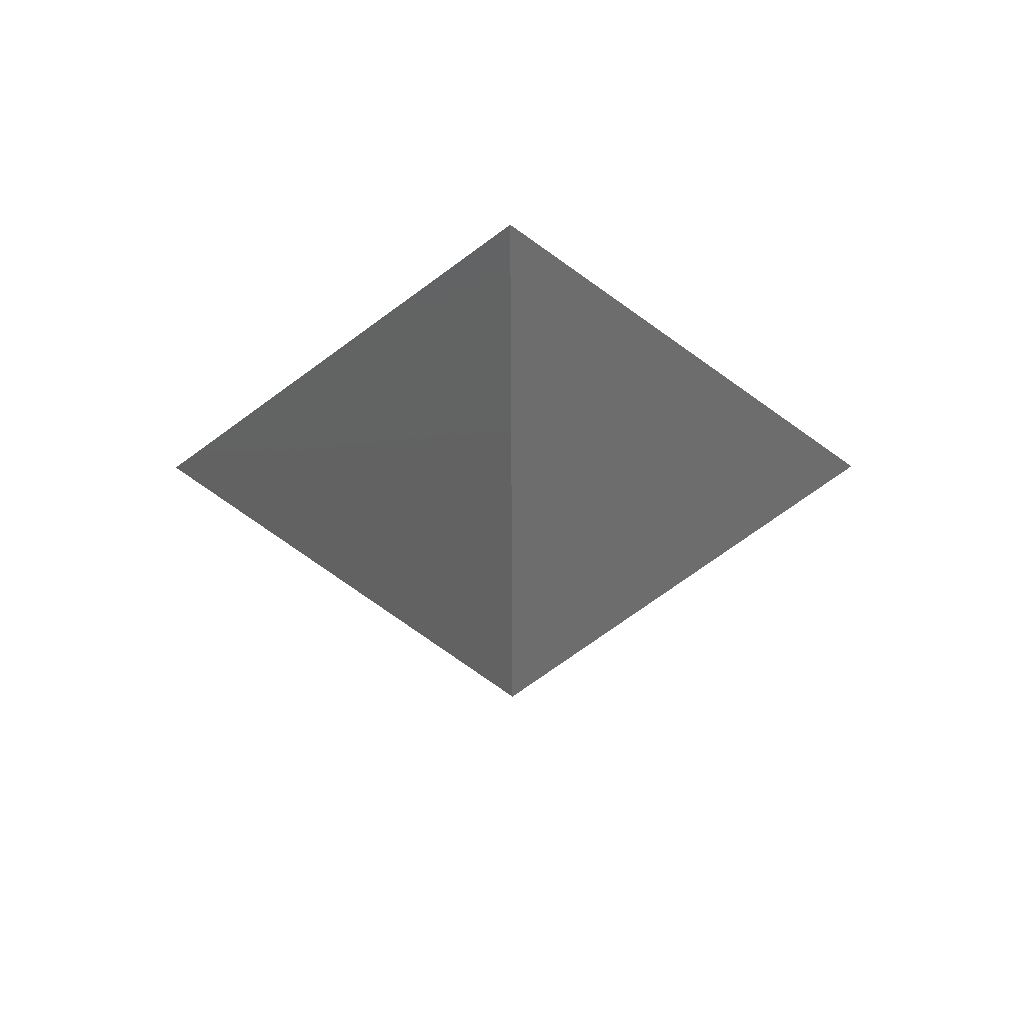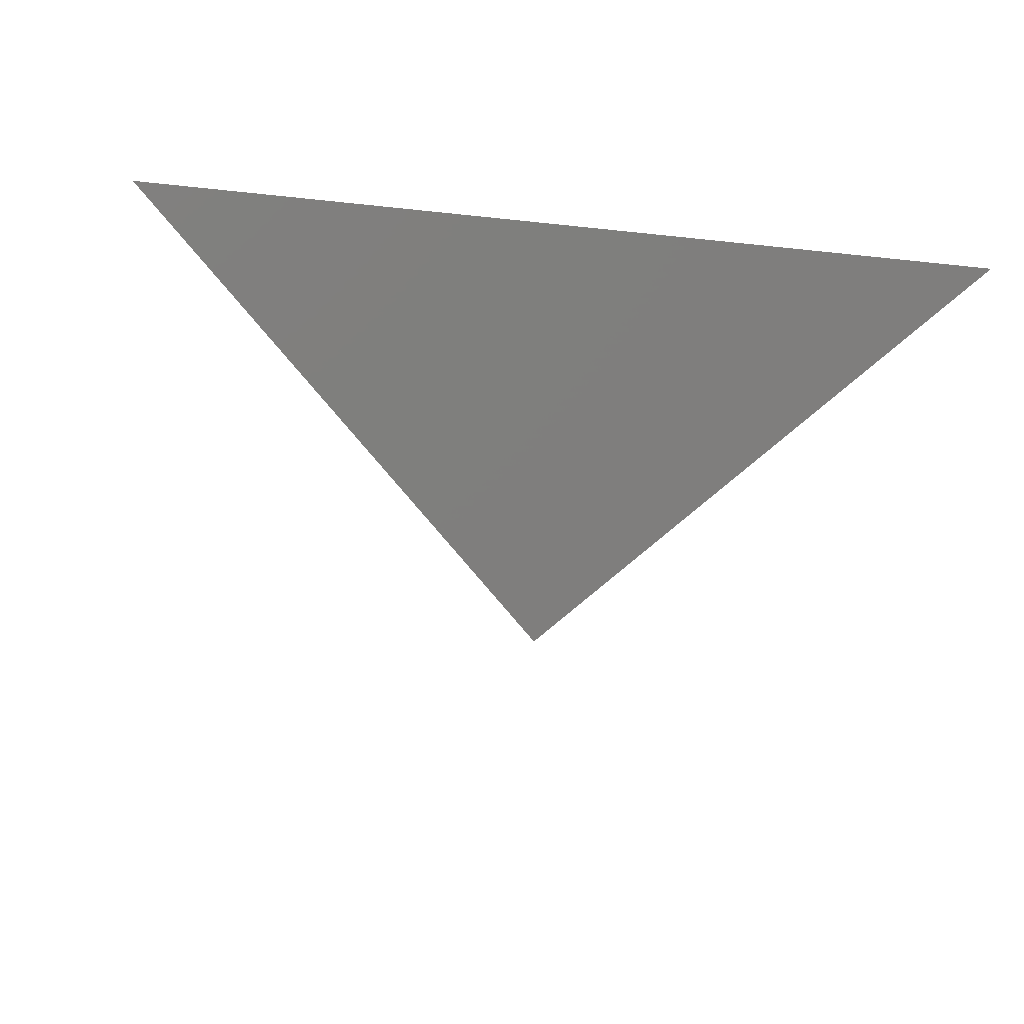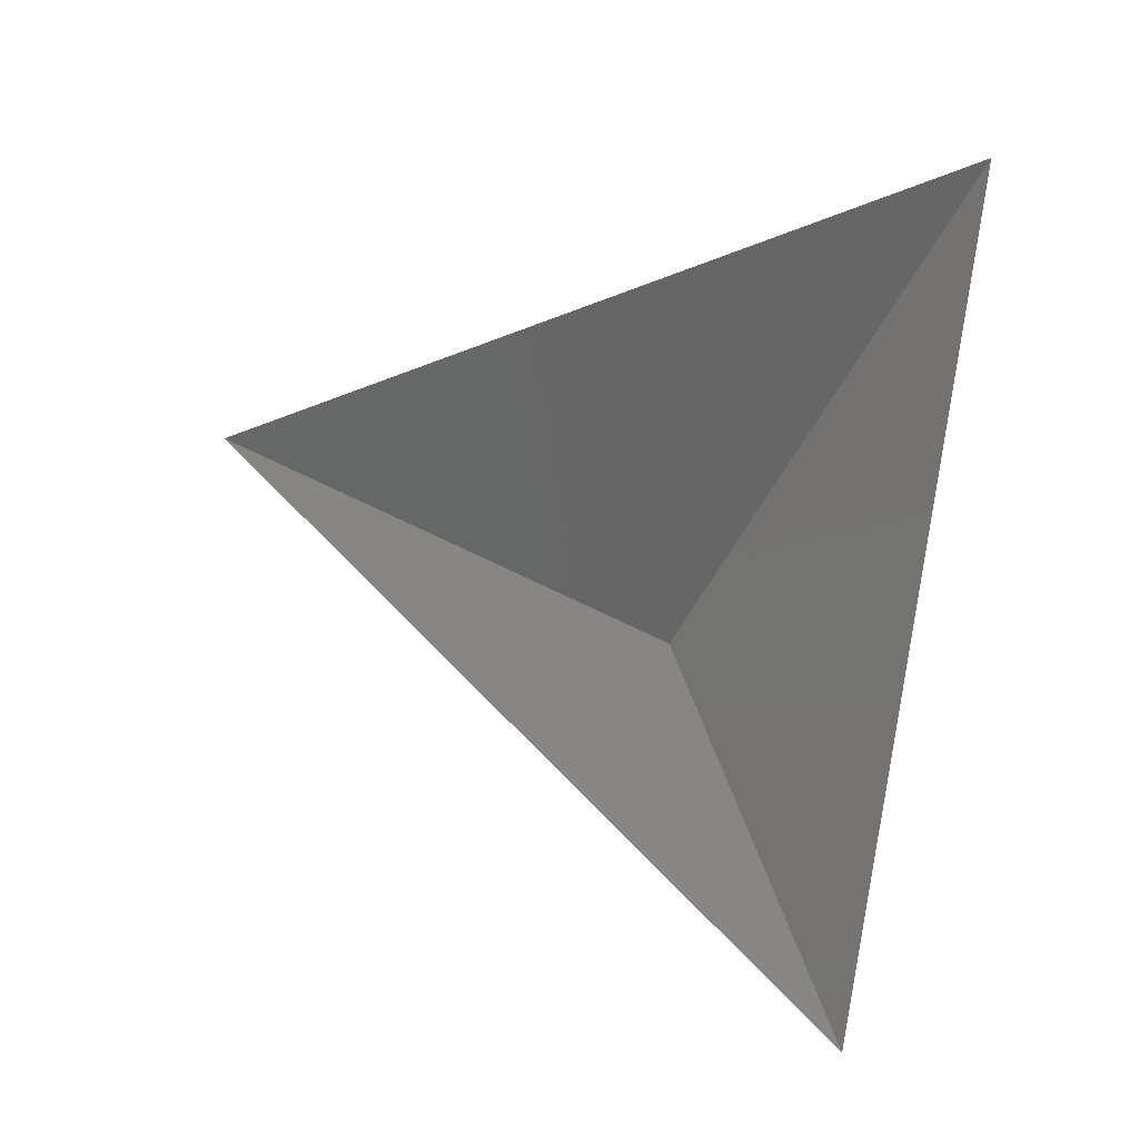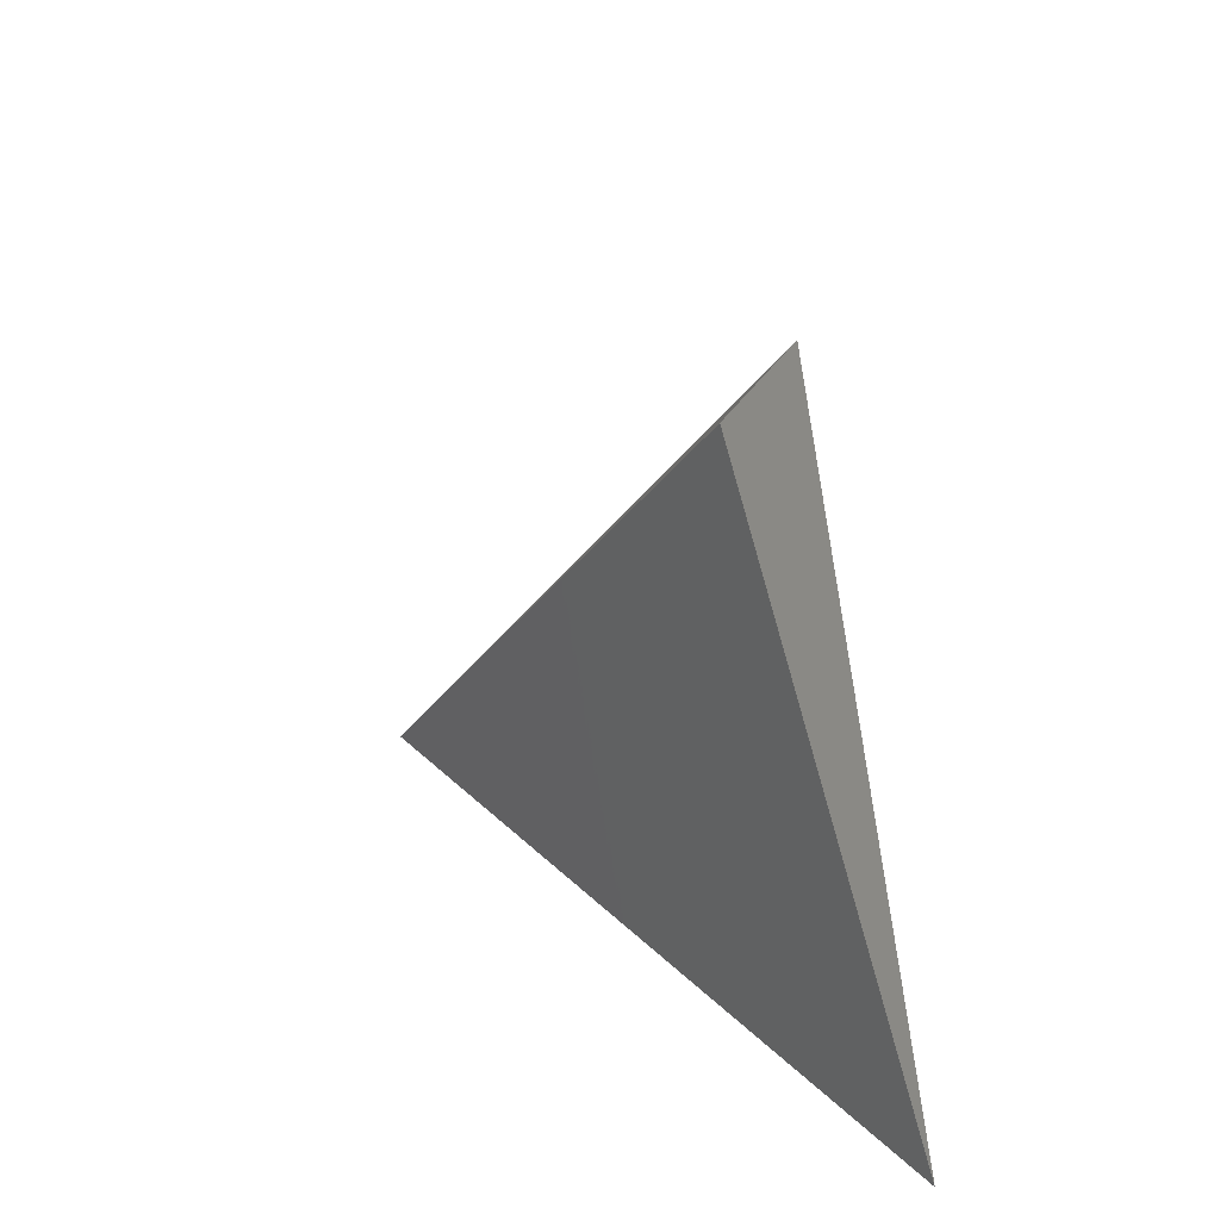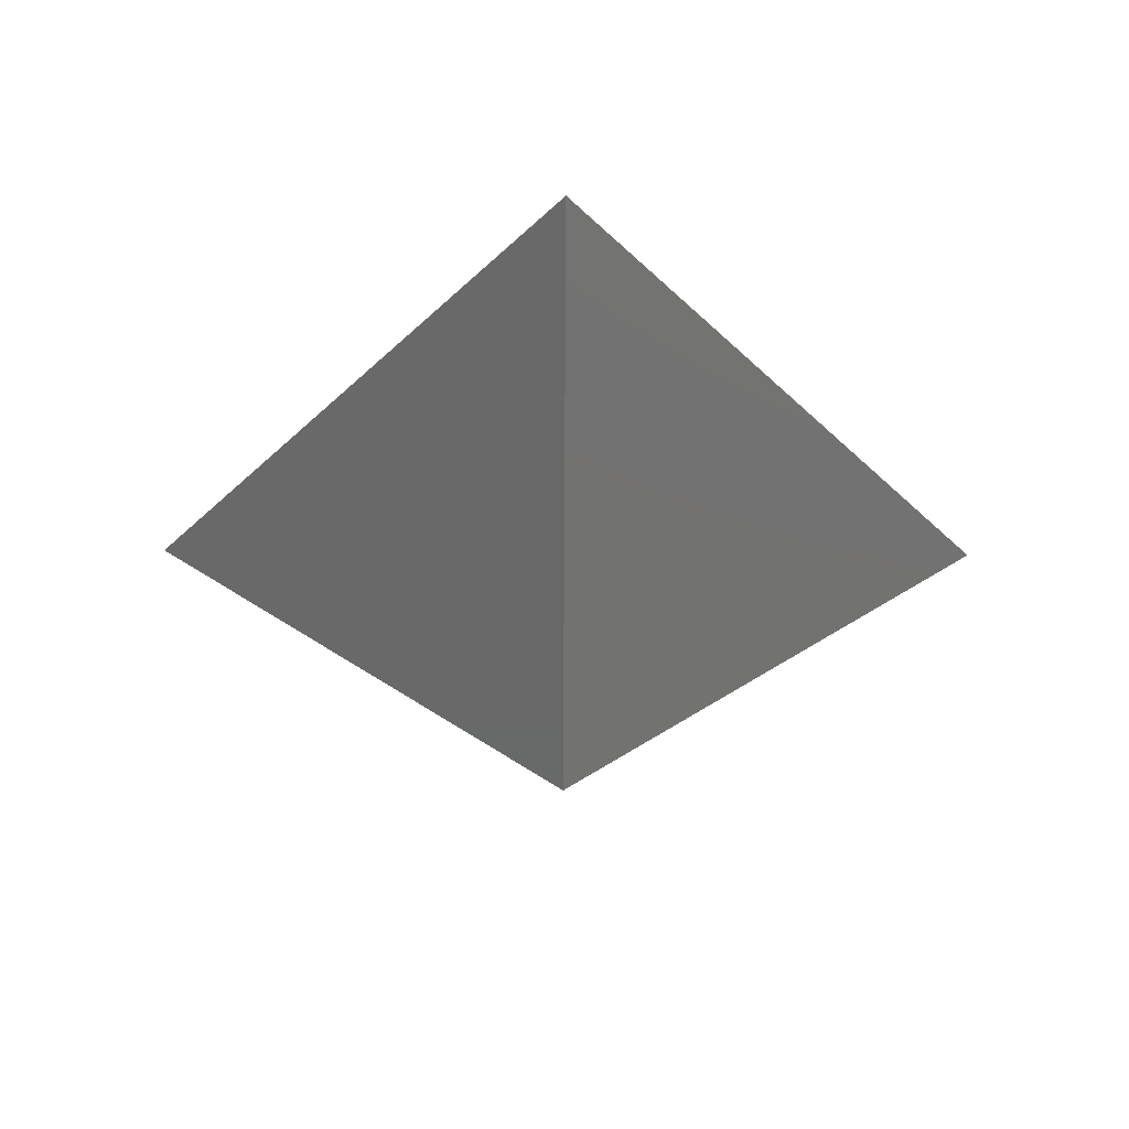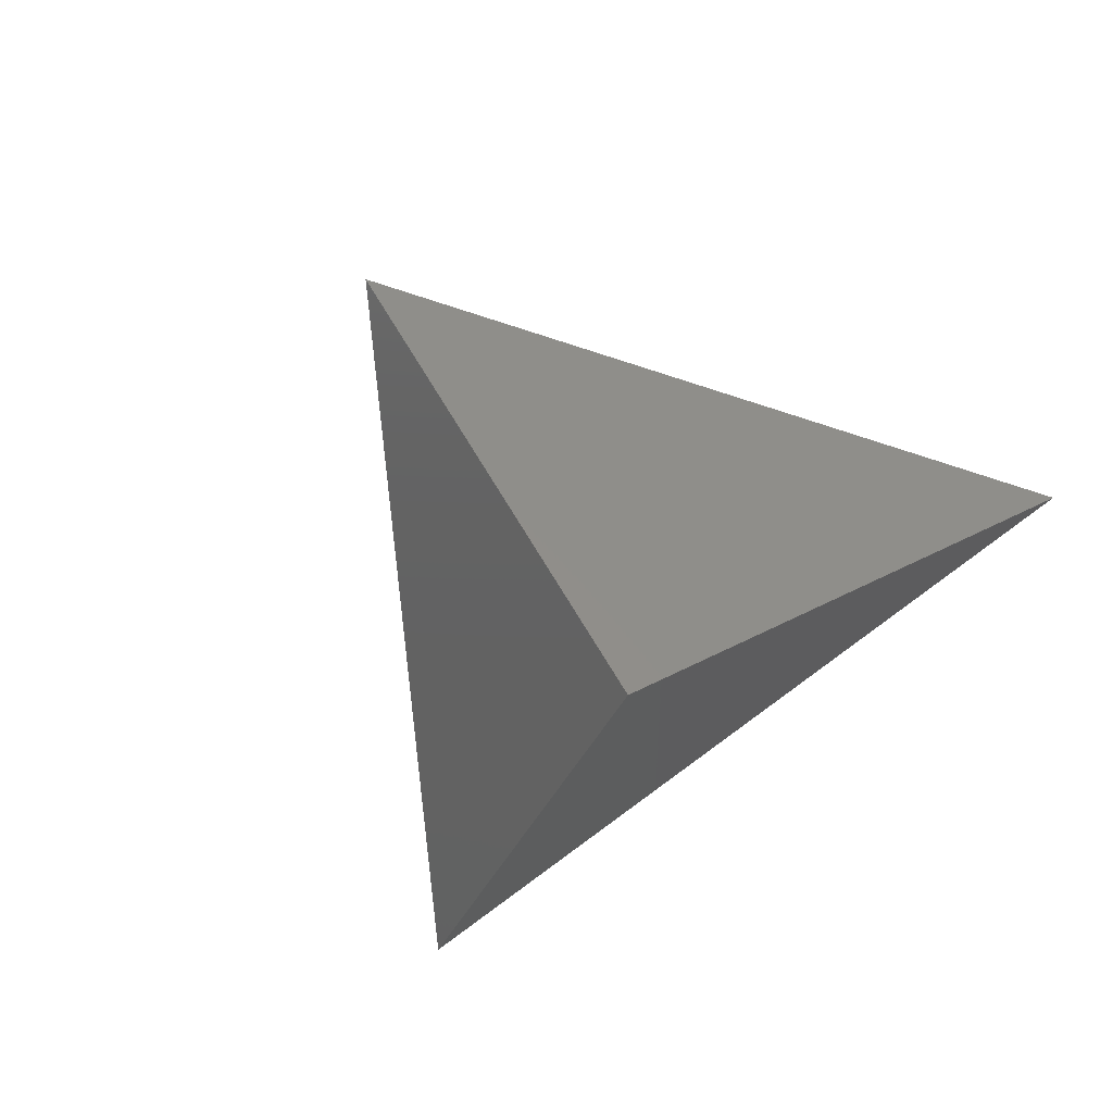
<metadata>
{"format":"stl","ext":"stl","renderer":"f3d","projection":"perspective","resolution":1024,"background":"white","views":[{"elev":-20.1,"azim":-179.7,"up":"+Z"},{"elev":-20.5,"azim":-11.9,"up":"+Z"},{"elev":71.3,"azim":-78.2,"up":"+Z"},{"elev":-47.2,"azim":-76.0,"up":"+Y"},{"elev":62.9,"azim":-179.6,"up":"+Y"},{"elev":-74.2,"azim":-141.5,"up":"+Z"}]}
</metadata>
<code>
# stl→obj: 4 verts, 3 faces
v -5 -17 18.43
v 7 -17 18.43
v 1 -14 13.43
v 1 -8 18.43
f 1 2 3
f 2 4 3
f 4 1 3

</code>
